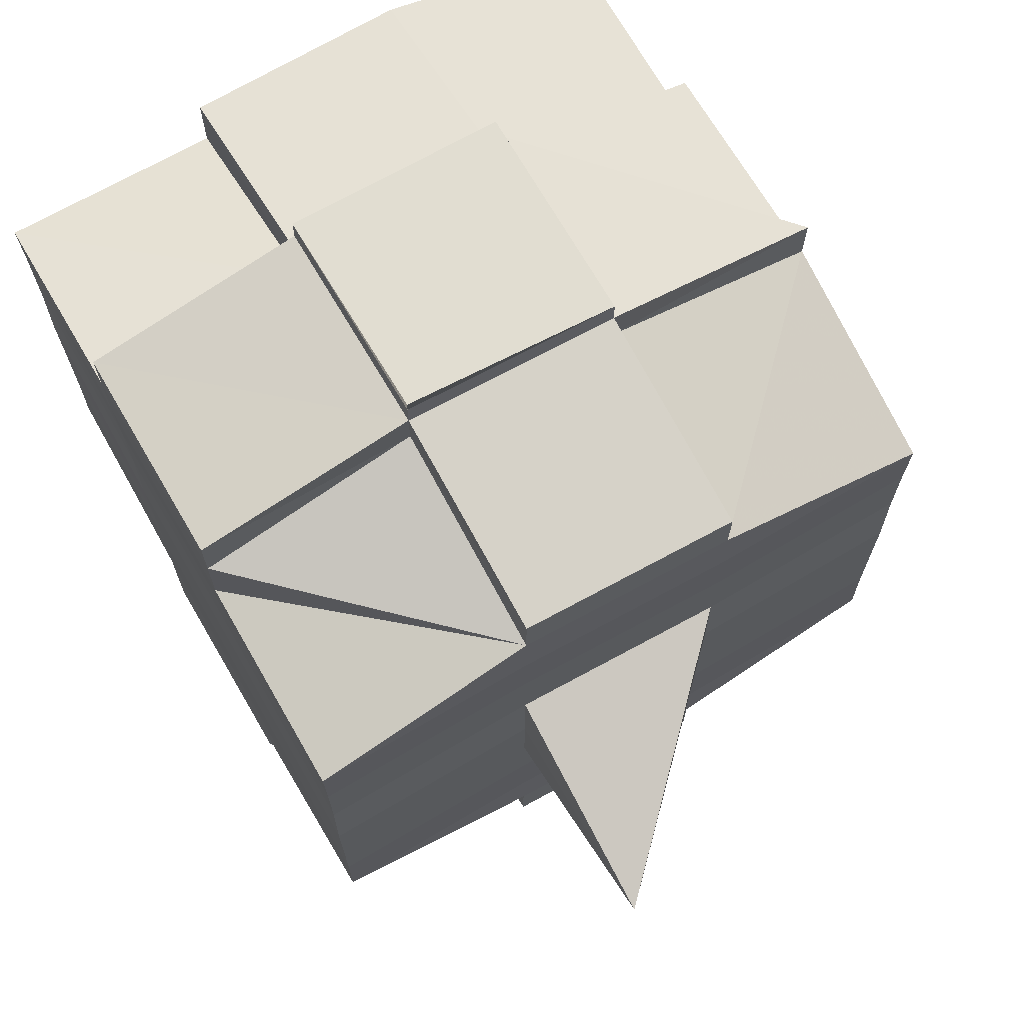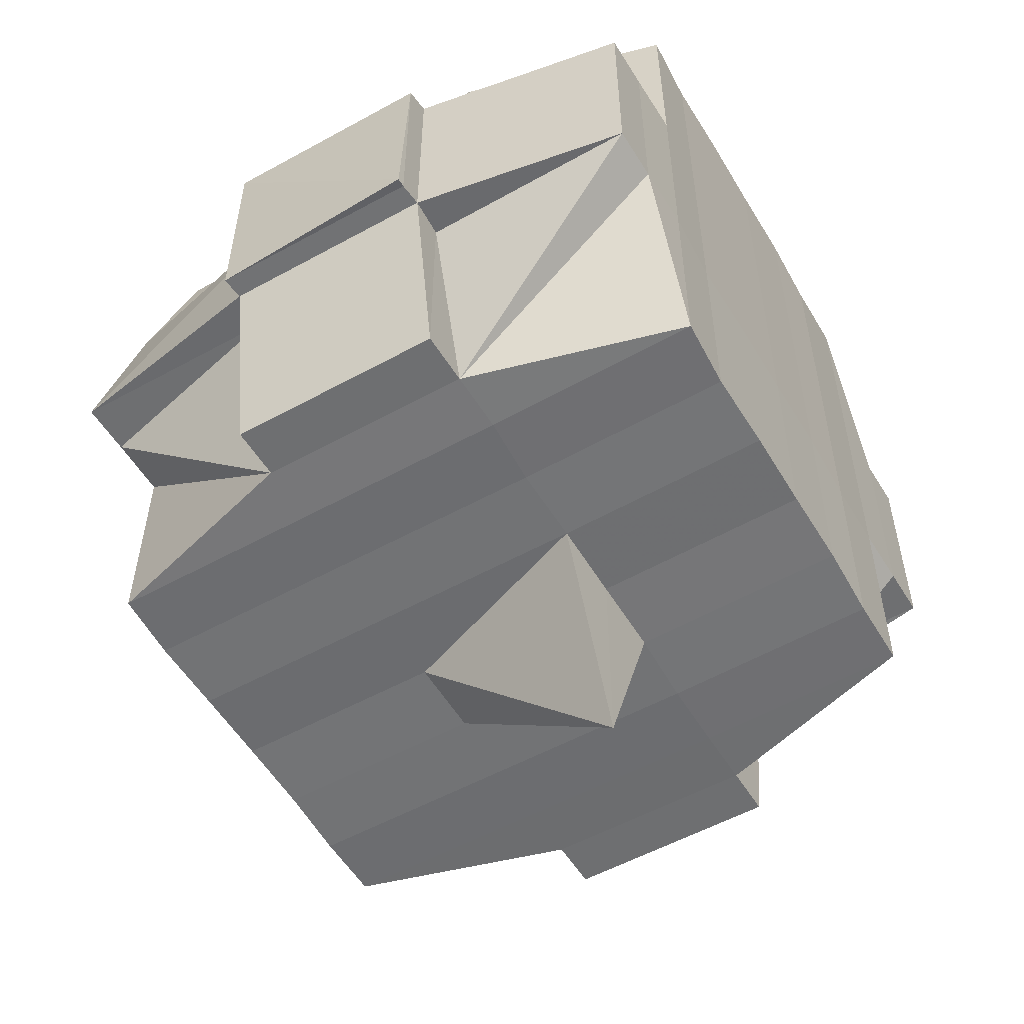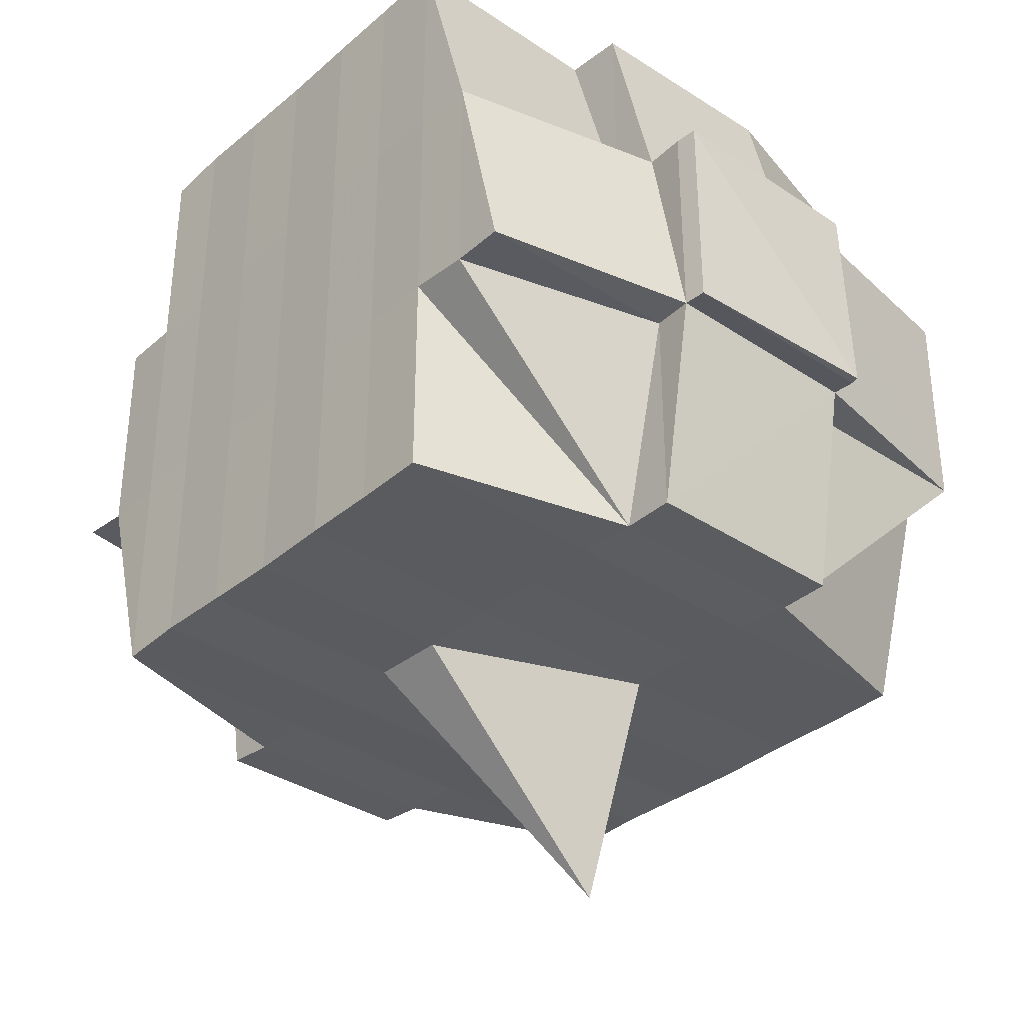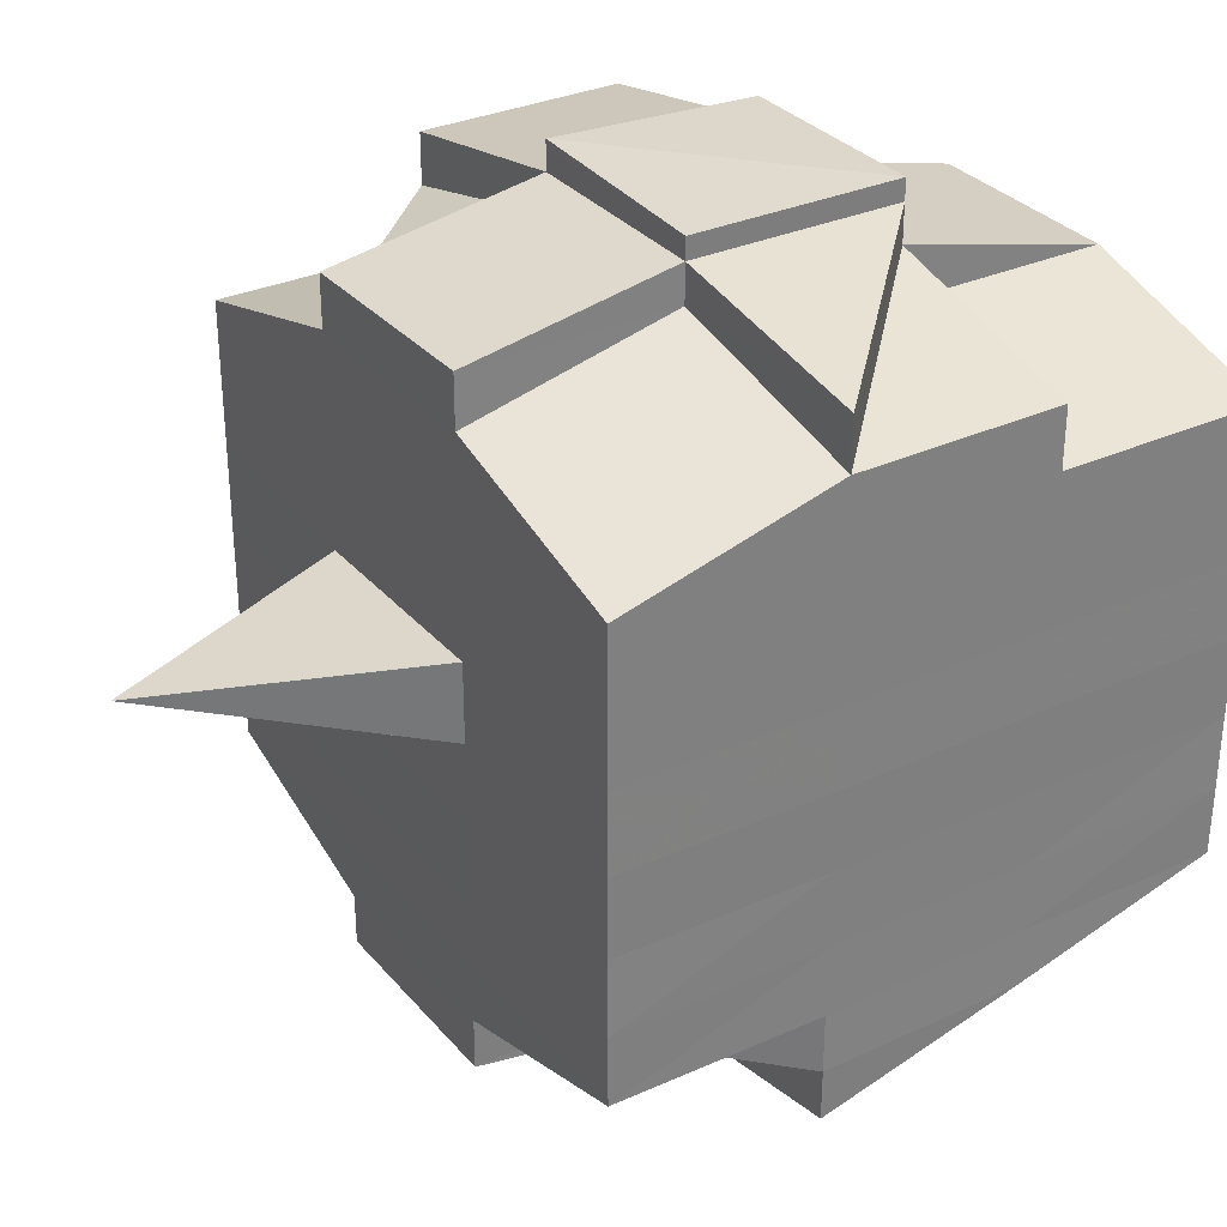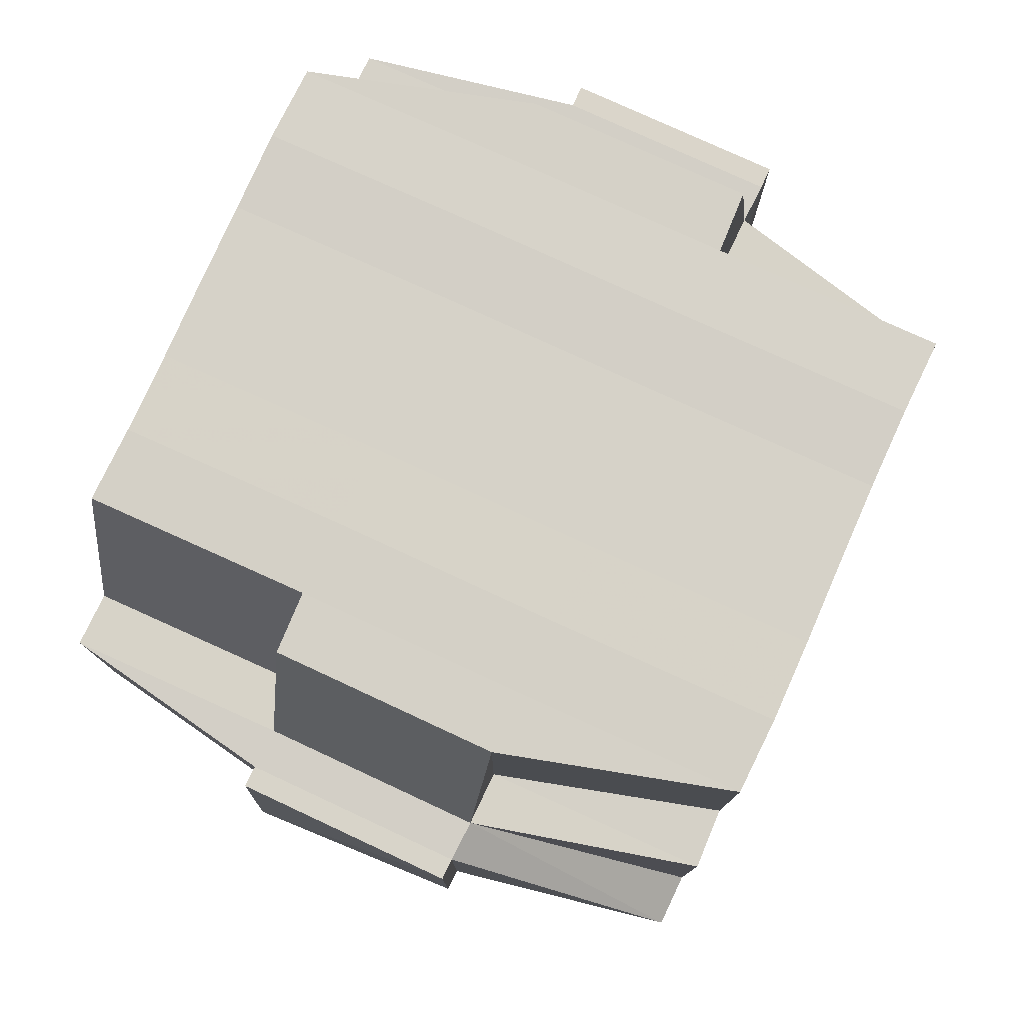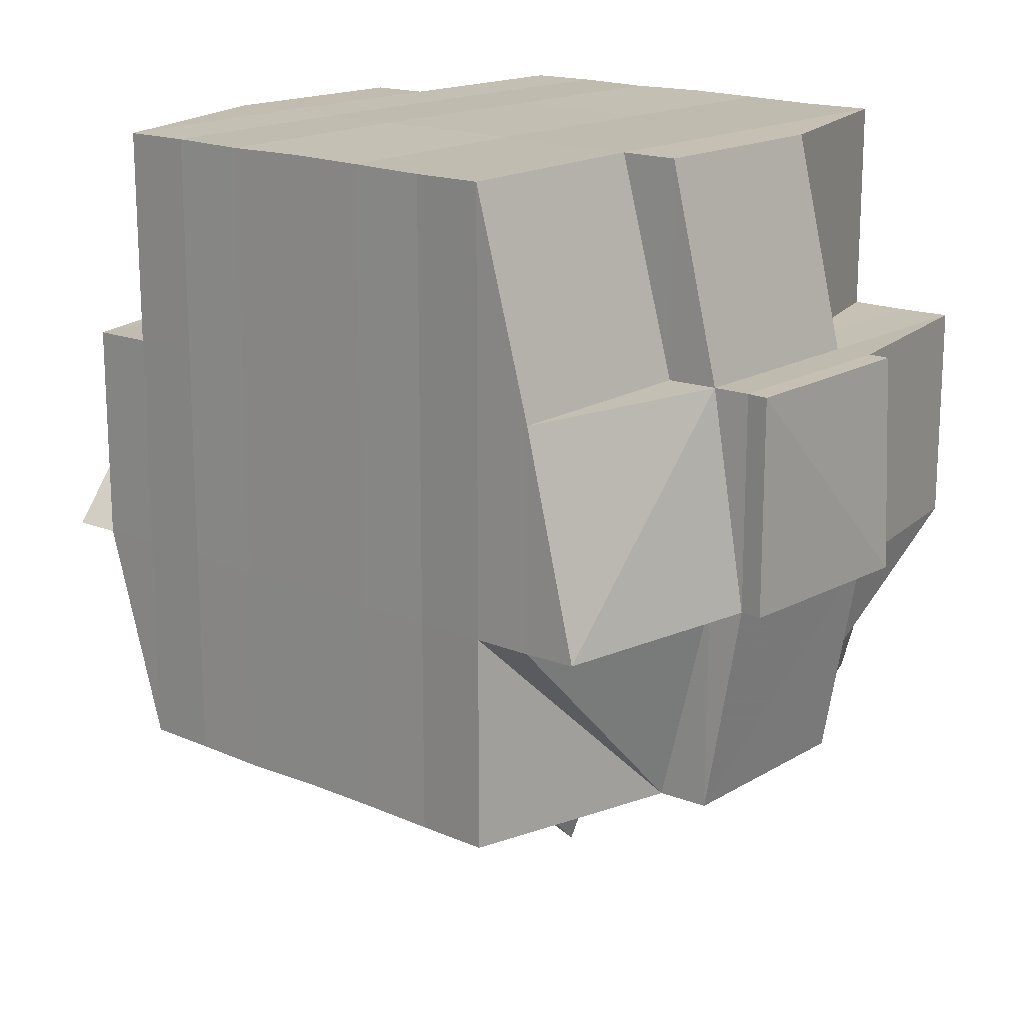
<metadata>
{"format":"obj","ext":"obj","renderer":"f3d","projection":"perspective","resolution":1024,"background":"white","views":[{"elev":69.9,"azim":-30.0,"up":"+Z"},{"elev":-55.1,"azim":-149.7,"up":"+Y"},{"elev":-34.4,"azim":138.5,"up":"+Y"},{"elev":31.3,"azim":57.3,"up":"+Z"},{"elev":78.4,"azim":24.5,"up":"+Y"},{"elev":17.2,"azim":130.1,"up":"+Y"}]}
</metadata>
<code>
o 4922
v 2169 1906 18.1
v 2169 1906 18.1
v 2169 1906 18.1
v 2169 1906 18.1
v 2169 1906 18.1
v 2169 1906 18.1
v 2169 1906 18.1
v 2169 1906 18.1
v 2169 1906 18.1
v 2169 1906 18.1
v 2169 1906 18.1
v 2169 1906 18.1
v 2169 1906 18.1
v 2169 1906 18.1
v 2169 1906 18.1
v 2169 1906 18.1
v 2169 1906 18.1
v 2169 1906 18.1
v 2169 1906 18.1
v 2169 1906 18.1
v 2169 1906 18.1
v 2169 1906 18.1
v 2169 1906 18.1
v 2169 1906 18.1
v 2169 1906 18.1
v 2169 1906 18.1
v 2169 1906 18.1
v 2169 1906 18.1
v 2169 1906 18.1
v 2169 1906 18.1
v 2169 1906 18.1
v 2169 1906 18.1
v 2169 1906 18.1
v 2169 1906 18.1
v 2169 1906 18.1
v 2169 1906 18.1
v 2169 1906 18.1
v 2169 1906 18.1
v 2169 1906 18.1
v 2169 1906 18.09
v 2169 1906 18.09
v 2169 1906 18.09
v 2169 1906 18.09
v 2169 1906 18.09
v 2169 1906 18.09
v 2169 1906 18.08
v 2169 1906 18.08
v 2169 1906 18.09
v 2169 1906 18.08
v 2169 1906 18.08
v 2169 1906 18.08
v 2169 1906 18.08
v 2169 1906 18.08
v 2169 1906 18.08
v 2169 1906 18.07
v 2169 1906 18.07
v 2169 1906 18.07
v 2169 1906 18.07
v 2169 1906 18.07
v 2169 1906 18.08
v 2169 1906 18.07
v 2169 1906 18.06
v 2169 1906 18.06
v 2169 1906 18.06
v 2169 1906 18.06
v 2169 1906 18.06
v 2169 1906 18.07
v 2169 1906 18.07
v 2169 1906 18.07
v 2169 1906 18.06
v 2169 1906 18.07
v 2169 1906 18.07
v 2169 1906 18.07
v 2169 1906 18.07
v 2169 1906 18.06
v 2169 1906 18.06
v 2169 1906 18.07
v 2169 1906 18.07
v 2169 1906 18.06
v 2169 1906 18.06
v 2169 1906 18.06
v 2169 1906 18.06
v 2169 1906 18.06
v 2169 1906 18.06
v 2169 1906 18.06
v 2169 1906 18.06
v 2169 1906 18.06
v 2169 1906 18.06
v 2169 1906 18.07
v 2169 1906 18.07
v 2169 1906 18.07
v 2169 1906 18.07
v 2169 1906 18.07
v 2169 1906 18.07
v 2169 1906 18.07
v 2169 1906 18.07
v 2169 1906 18.07
v 2169 1906 18.07
v 2169 1906 18.06
v 2169 1906 18.06
v 2169 1906 18.06
v 2169 1906 18.06
v 2169 1906 18.06
v 2169 1906 18.07
v 2169 1906 18.07
v 2169 1906 18.07
v 2169 1906 18.07
v 2169 1906 18.07
v 2169 1906 18.07
v 2169 1906 18.07
v 2169 1906 18.07
v 2169 1906 18.07
v 2169 1906 18.07
v 2169 1906 18.07
v 2169 1906 18.08
v 2169 1906 18.08
v 2169 1906 18.07
v 2169 1906 18.08
v 2169 1906 18.08
v 2169 1906 18.08
v 2169 1906 18.08
v 2169 1906 18.08
v 2169 1906 18.08
v 2169 1906 18.09
v 2169 1906 18.09
v 2169 1906 18.08
v 2169 1906 18.09
v 2169 1906 18.09
v 2169 1906 18.09
v 2169 1906 18.09
v 2169 1906 18.09
v 2169 1906 18.09
v 2169 1906 18.1
v 2169 1906 18.09
v 2169 1906 18.09
v 2169 1906 18.09
v 2169 1906 18.09
v 2169 1906 18.1
v 2169 1906 18.09
v 2169 1906 18.1
v 2169 1906 18.1
v 2169 1906 18.1
v 2169 1906 18.1
v 2169 1906 18.09
v 2169 1906 18.09
v 2169 1906 18.09
v 2169 1906 18.09
v 2169 1906 18.09
v 2169 1906 18.1
v 2169 1906 18.1
v 2169 1906 18.1
v 2169 1906 18.1
v 2169 1906 18.09
v 2169 1906 18.09
v 2169 1906 18.09
v 2169 1906 18.1
v 2169 1906 18.1
v 2169 1906 18.1
v 2169 1906 18.1
v 2169 1906 18.1
v 2169 1906 18.09
v 2169 1906 18.09
v 2169 1906 18.09
v 2169 1906 18.09
v 2169 1906 18.09
v 2169 1906 18.09
v 2169 1906 18.09
v 2169 1906 18.09
v 2169 1906 18.09
v 2169 1906 18.08
v 2169 1906 18.09
v 2169 1906 18.1
v 2169 1906 18.1
v 2169 1906 18.09
v 2169 1906 18.08
v 2169 1906 18.08
v 2169 1906 18.08
v 2169 1906 18.08
v 2169 1906 18.08
v 2169 1906 18.08
v 2169 1906 18.08
v 2169 1906 18.08
v 2169 1906 18.08
v 2169 1906 18.08
v 2169 1906 18.08
v 2169 1906 18.07
v 2169 1906 18.08
v 2169 1906 18.07
v 2169 1906 18.07
v 2169 1906 18.07
v 2169 1906 18.08
v 2169 1906 18.08
v 2169 1906 18.07
v 2169 1906 18.07
v 2169 1906 18.07
v 2169 1906 18.07
v 2169 1906 18.07
v 2169 1906 18.07
v 2169 1906 18.07
v 2169 1906 18.07
v 2169 1906 18.07
v 2169 1906 18.07
v 2169 1906 18.07
v 2169 1906 18.07
v 2169 1906 18.06
v 2169 1906 18.07
v 2169 1906 18.07
v 2169 1906 18.07
v 2169 1906 18.07
v 2169 1906 18.07
v 2169 1906 18.08
v 2169 1906 18.07
v 2169 1906 18.07
v 2169 1906 18.08
v 2169 1906 18.08
v 2169 1906 18.07
v 2169 1906 18.08
v 2169 1906 18.07
v 2169 1906 18.07
v 2169 1906 18.07
v 2169 1906 18.07
v 2169 1906 18.08
v 2169 1906 18.07
v 2169 1906 18.08
v 2169 1906 18.08
v 2169 1906 18.08
v 2169 1906 18.08
v 2169 1906 18.08
v 2169 1906 18.09
v 2169 1906 18.09
v 2169 1906 18.08
v 2169 1906 18.07
v 2169 1906 18.08
v 2169 1906 18.08
v 2169 1906 18.07
v 2169 1906 18.08
v 2169 1906 18.07
v 2169 1906 18.07
v 2169 1906 18.07
v 2169 1906 18.07
v 2169 1906 18.07
v 2169 1906 18.08
v 2169 1906 18.07
v 2169 1906 18.08
v 2169 1906 18.08
v 2169 1906 18.08
v 2169 1906 18.08
v 2169 1906 18.08
v 2169 1906 18.09
v 2169 1906 18.08
v 2169 1906 18.08
v 2169 1906 18.09
v 2169 1906 18.08
v 2169 1906 18.08
v 2169 1906 18.08
v 2169 1906 18.08
v 2169 1906 18.09
v 2169 1906 18.09
v 2169 1906 18.09
v 2169 1906 18.09
v 2169 1906 18.09
v 2169 1906 18.09
v 2169 1906 18.09
v 2169 1906 18.09
v 2169 1906 18.09
v 2169 1906 18.09
v 2169 1906 18.09
v 2169 1906 18.09
v 2169 1906 18.1
v 2169 1906 18.1
v 2169 1906 18.1
v 2169 1906 18.1
v 2169 1906 18.1
v 2169 1906 18.1
v 2169 1906 18.1
v 2169 1906 18.1
v 2169 1906 18.1
v 2169 1906 18.1
v 2169 1906 18.09
v 2169 1906 18.09
v 2169 1906 18.1
v 2169 1906 18.09
v 2169 1906 18.09
v 2169 1906 18.1
v 2169 1906 18.09
v 2169 1906 18.1
v 2169 1906 18.09
v 2169 1906 18.09
v 2169 1906 18.09
v 2169 1906 18.09
v 2169 1906 18.1
v 2169 1906 18.09
v 2169 1906 18.1
v 2169 1906 18.1
v 2169 1906 18.1
v 2169 1906 18.1
v 2169 1906 18.1
v 2169 1906 18.1
v 2169 1906 18.1
v 2169 1906 18.1
v 2169 1906 18.09
v 2169 1906 18.09
v 2169 1906 18.09
v 2169 1906 18.09
v 2169 1906 18.09
v 2169 1906 18.08
v 2169 1906 18.08
v 2169 1906 18.08
v 2169 1906 18.08
v 2169 1906 18.08
v 2169 1906 18.08
v 2169 1906 18.1
v 2169 1906 18.1
v 2169 1906 18.1
v 2169 1906 18.1
v 2169 1906 18.1
v 2169 1906 18.1
v 2169 1906 18.1
v 2169 1906 18.1
v 2169 1906 18.1
v 2169 1906 18.1
v 2169 1906 18.1
v 2169 1906 18.1
v 2169 1906 18.1
v 2169 1906 18.1
v 2169 1906 18.1
v 2169 1906 18.1
v 2169 1906 18.1
v 2169 1906 18.1
v 2169 1906 18.1
v 2169 1906 18.1
v 2169 1906 18.1
v 2169 1906 18.1
v 2169 1906 18.1
v 2169 1906 18.1
v 2169 1906 18.09
v 2169 1906 18.08
v 2169 1906 18.08
v 2169 1906 18.09
v 2169 1906 18.08
v 2169 1906 18.08
v 2169 1906 18.07
v 2169 1906 18.07
v 2169 1906 18.07
v 2169 1906 18.07
v 2169 1906 18.07
v 2169 1906 18.07
v 2169 1906 18.07
v 2169 1906 18.07
v 2169 1906 18.07
v 2169 1906 18.07
v 2169 1906 18.07
v 2169 1906 18.07
v 2169 1906 18.07
v 2169 1906 18.07
v 2169 1906 18.07
v 2169 1906 18.06
v 2169 1906 18.07
v 2169 1906 18.07
v 2169 1906 18.07
v 2169 1906 18.06
v 2169 1906 18.06
v 2169 1906 18.06
v 2169 1906 18.06
v 2169 1906 18.06
f 1 2 3
f 4 5 2
f 6 7 5
f 8 9 4
f 9 10 11
f 12 8 13
f 14 15 7
f 16 17 3
f 18 19 16
f 20 21 17
f 22 23 21
f 24 25 22
f 26 27 23
f 28 29 20
f 29 30 20
f 31 29 32
f 33 34 30
f 28 35 36
f 30 37 35
f 38 39 37
f 38 40 39
f 41 42 40
f 43 44 42
f 41 43 45
f 46 47 44
f 43 46 48
f 49 50 47
f 46 49 51
f 52 53 50
f 49 52 54
f 55 56 53
f 55 57 56
f 58 59 57
f 52 55 60
f 61 62 58
f 62 63 64
f 63 65 66
f 67 58 68
f 69 61 68
f 70 66 71
f 68 71 72
f 73 72 74
f 75 76 70
f 77 75 78
f 76 79 80
f 81 80 82
f 83 79 84
f 85 84 86
f 87 83 88
f 88 82 89
f 90 89 91
f 92 87 93
f 94 93 95
f 96 92 95
f 95 97 98
f 99 86 97
f 100 101 99
f 101 102 103
f 64 99 104
f 105 100 104
f 104 103 106
f 104 106 107
f 108 107 109
f 110 105 111
f 112 111 55
f 113 110 55
f 114 55 52
f 115 114 52
f 73 114 115
f 115 52 49
f 116 117 115
f 118 115 49
f 119 116 118
f 120 115 118
f 118 49 46
f 121 118 46
f 122 119 121
f 123 118 121
f 121 46 43
f 124 121 43
f 125 122 124
f 126 121 124
f 124 43 41
f 127 124 41
f 128 125 127
f 129 124 127
f 127 41 130
f 130 41 131
f 132 131 133
f 134 127 130
f 135 128 134
f 136 127 134
f 137 134 138
f 134 139 140
f 141 140 142
f 141 134 143
f 144 145 136
f 145 146 147
f 144 147 148
f 149 148 150
f 151 150 152
f 153 154 151
f 155 144 154
f 156 157 152
f 158 159 152
f 160 161 159
f 162 144 155
f 163 164 157
f 163 162 155
f 165 162 163
f 166 167 163
f 167 168 162
f 162 169 144
f 168 170 169
f 171 169 162
f 169 145 144
f 172 163 173
f 174 163 172
f 169 175 145
f 176 175 169
f 170 177 175
f 175 178 145
f 145 178 129
f 178 179 146
f 175 180 178
f 177 181 180
f 182 180 175
f 180 183 178
f 178 183 126
f 183 184 179
f 180 185 183
f 181 186 185
f 187 185 180
f 186 188 189
f 190 189 185
f 185 191 183
f 185 189 191
f 183 191 123
f 191 192 184
f 189 193 191
f 191 193 120
f 193 194 192
f 193 195 194
f 189 196 193
f 196 68 193
f 197 196 189
f 197 198 196
f 199 198 200
f 201 77 197
f 198 202 203
f 204 205 202
f 206 205 207
f 208 197 209
f 209 91 210
f 209 210 211
f 212 208 209
f 213 208 212
f 95 208 213
f 212 209 214
f 214 209 187
f 214 211 215
f 216 95 213
f 213 212 217
f 217 212 214
f 218 95 216
f 219 220 218
f 221 96 216
f 222 223 217
f 224 222 225
f 226 224 227
f 228 217 225
f 229 226 230
f 231 216 228
f 216 232 233
f 231 233 234
f 235 216 231
f 236 235 231
f 237 235 236
f 237 238 239
f 240 241 238
f 242 243 236
f 236 231 244
f 244 231 245
f 245 246 247
f 248 247 249
f 250 244 248
f 244 234 251
f 250 251 252
f 253 236 244
f 253 244 250
f 60 236 253
f 254 242 253
f 255 253 250
f 54 253 255
f 256 254 255
f 255 250 257
f 257 250 258
f 257 252 259
f 260 255 257
f 51 255 260
f 261 256 260
f 260 257 262
f 262 259 263
f 262 257 264
f 265 260 262
f 48 260 265
f 266 261 265
f 265 262 267
f 267 262 268
f 267 263 269
f 270 269 271
f 272 271 273
f 274 275 273
f 276 277 270
f 278 14 270
f 278 267 14
f 279 267 278
f 26 279 278
f 279 265 267
f 45 265 279
f 280 279 281
f 282 266 279
f 14 283 284
f 285 283 286
f 287 288 283
f 288 229 289
f 264 289 283
f 283 290 284
f 283 289 290
f 290 174 284
f 284 174 172
f 284 172 291
f 290 292 174
f 289 292 290
f 293 294 291
f 291 295 296
f 297 296 298
f 299 300 298
f 289 230 292
f 258 230 289
f 230 301 292
f 292 301 165
f 292 302 303
f 301 304 302
f 305 306 301
f 306 307 308
f 308 309 304
f 301 308 171
f 310 308 301
f 311 215 309
f 308 311 176
f 225 311 308
f 225 217 311
f 217 214 311
f 311 214 182
f 312 313 314
f 313 315 316
f 312 317 318
f 317 319 320
f 321 320 322
f 323 324 321
f 324 325 326
f 327 323 328
f 329 330 331
f 332 333 334
f 335 336 333
f 337 338 339
f 340 341 338
f 342 343 344
f 345 346 347
f 348 349 346
f 350 351 352
f 353 354 355
f 356 357 354
f 358 359 355
f 360 357 359
f 361 362 363
f 363 364 365

</code>
